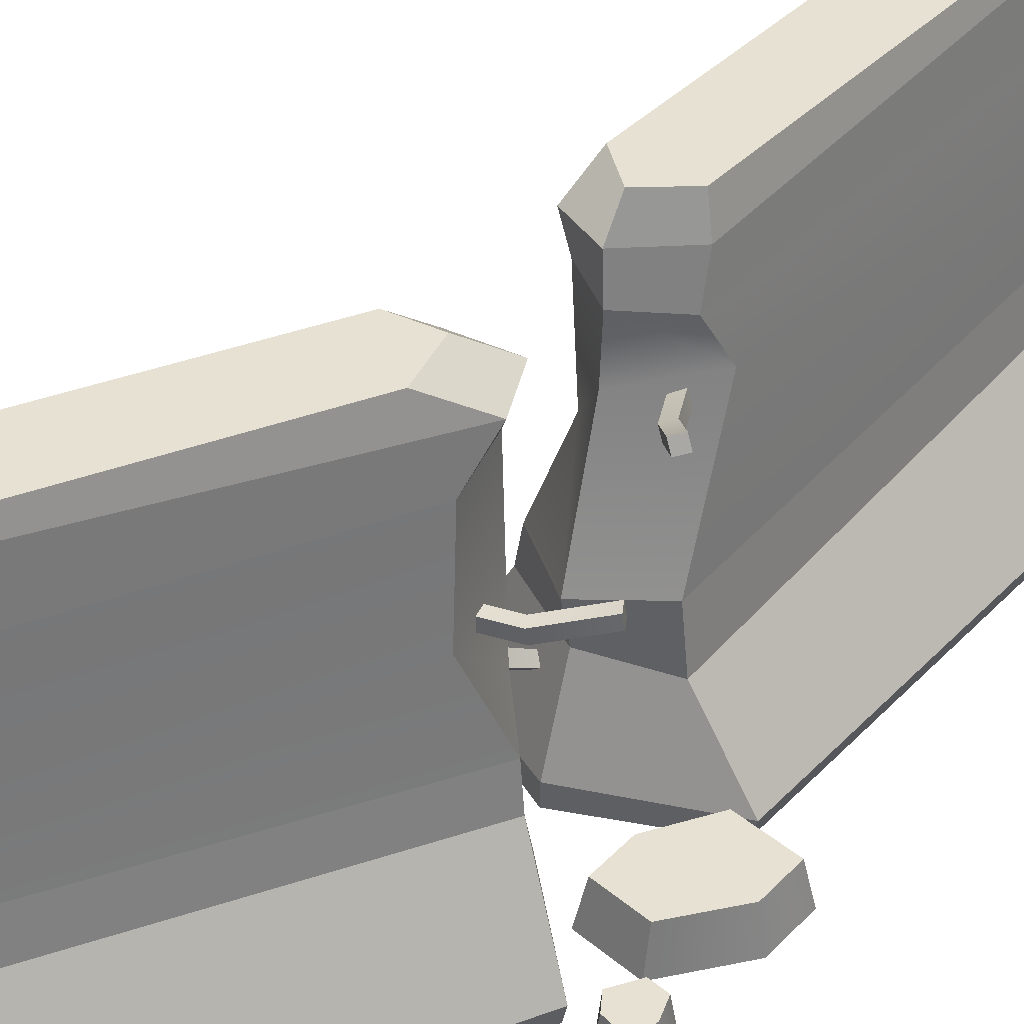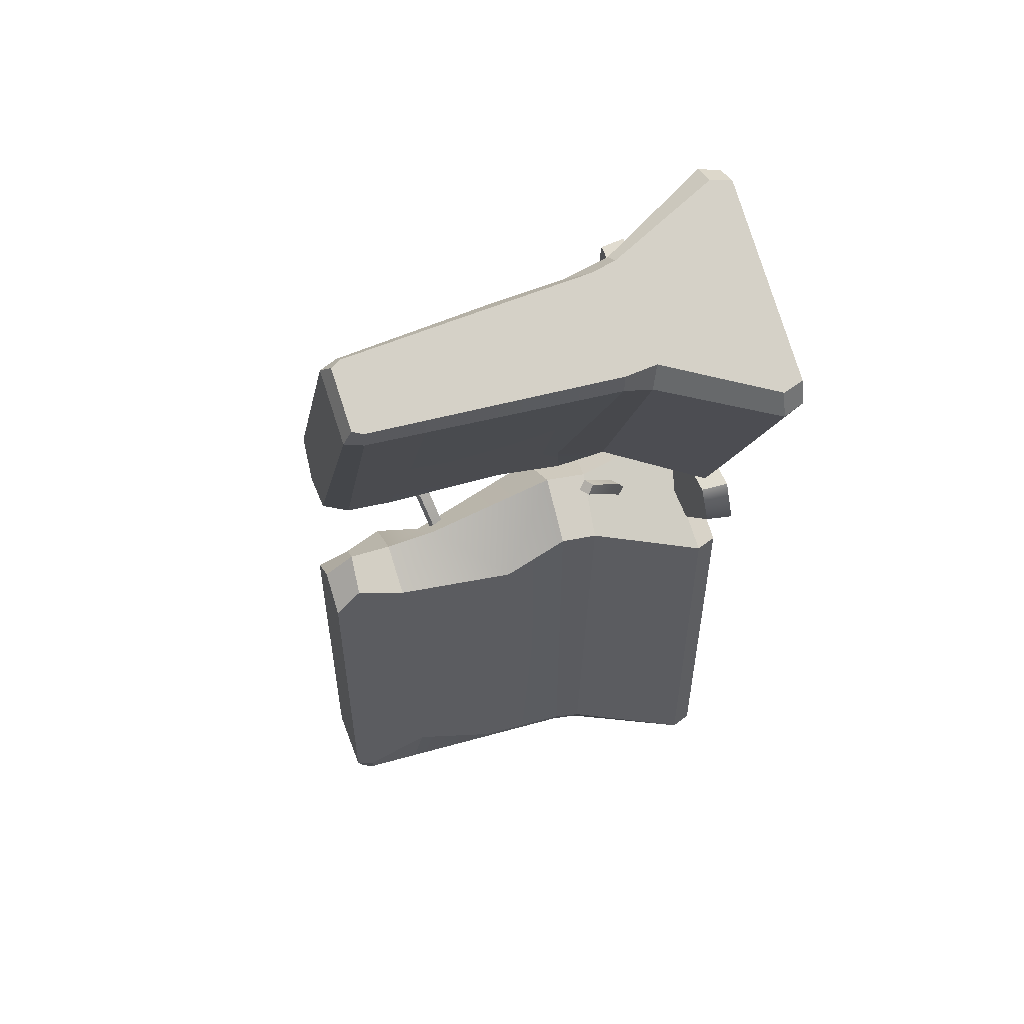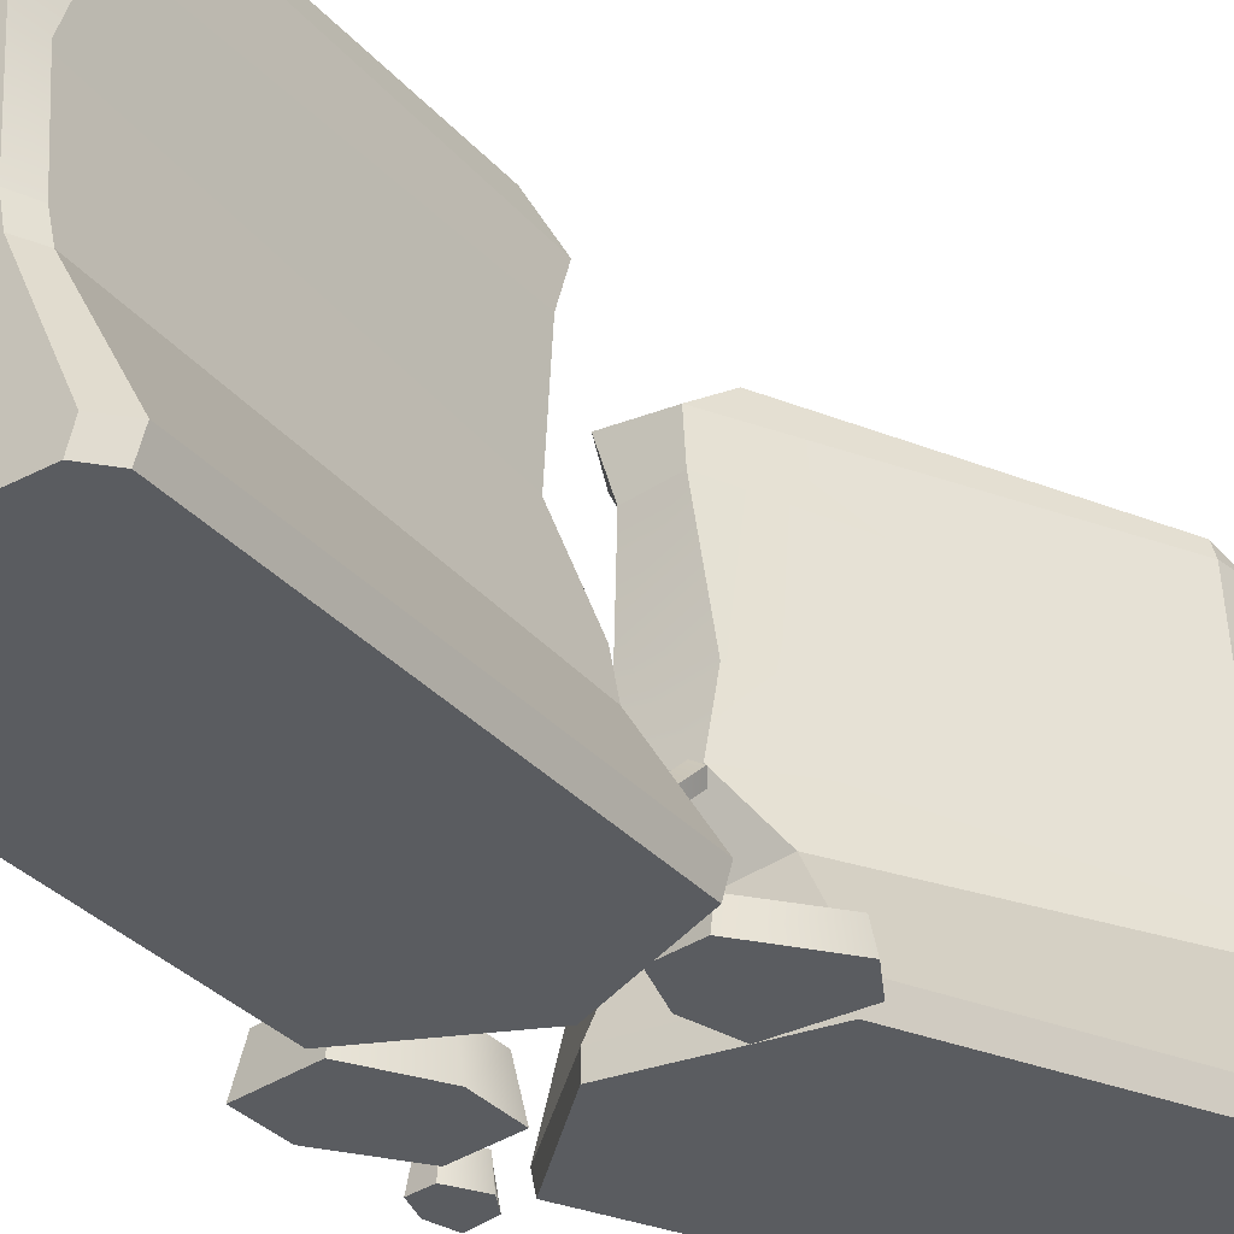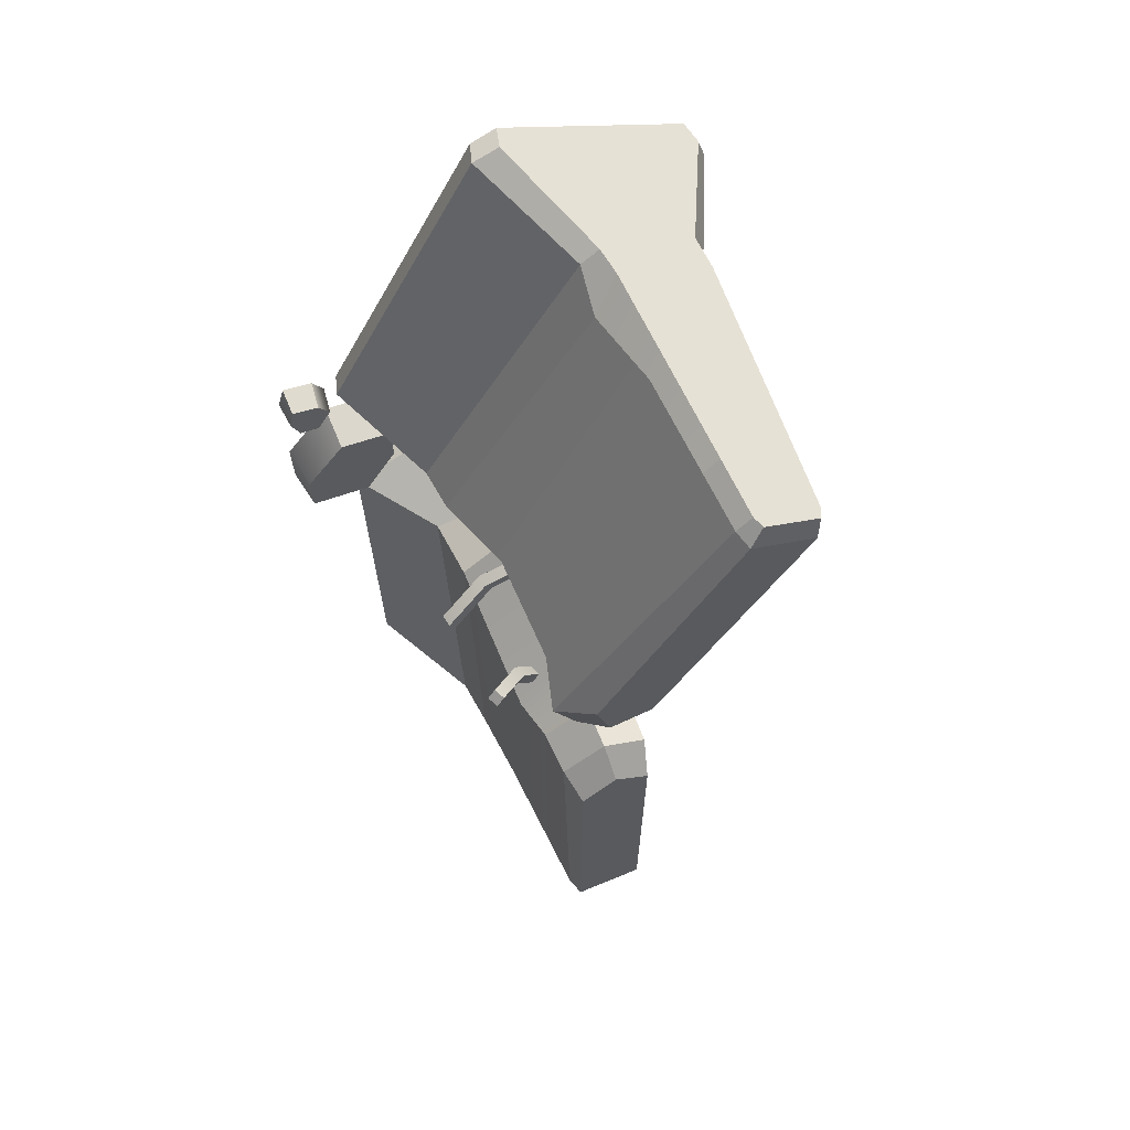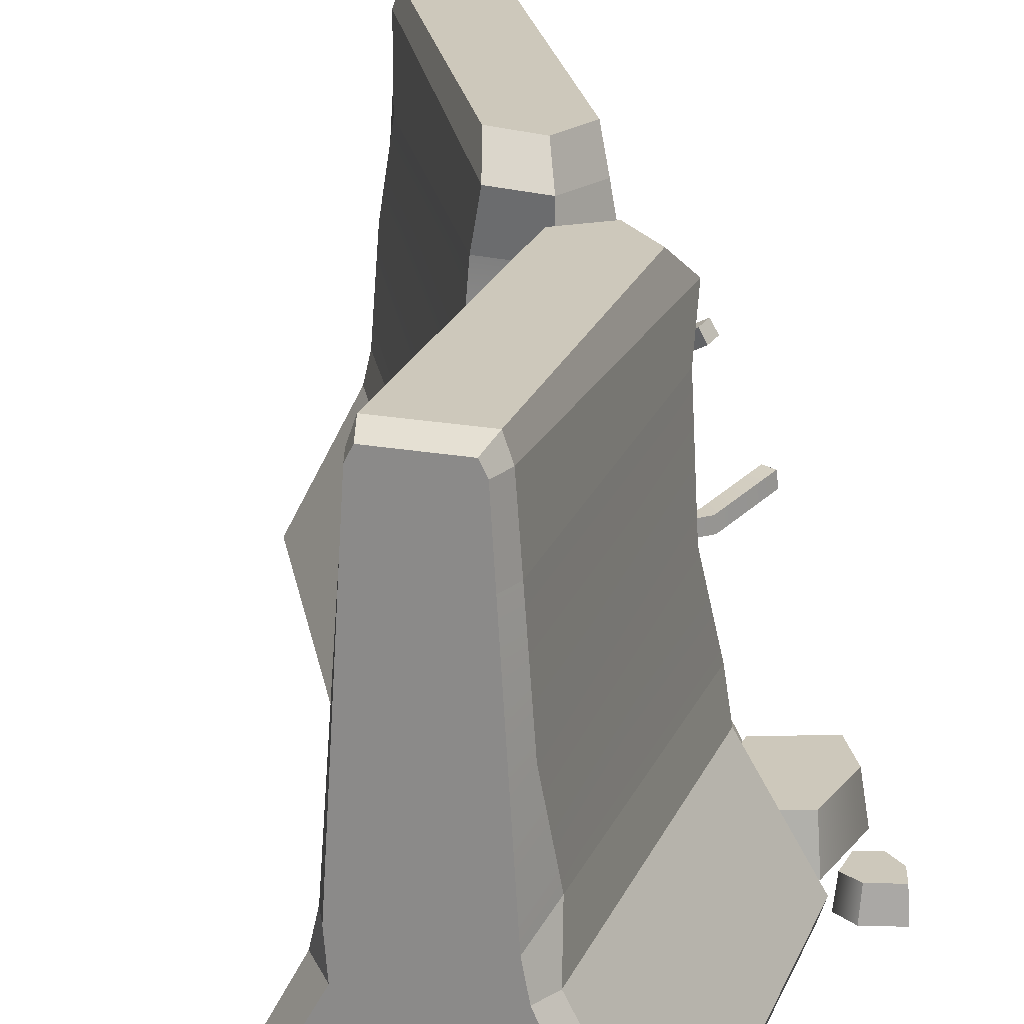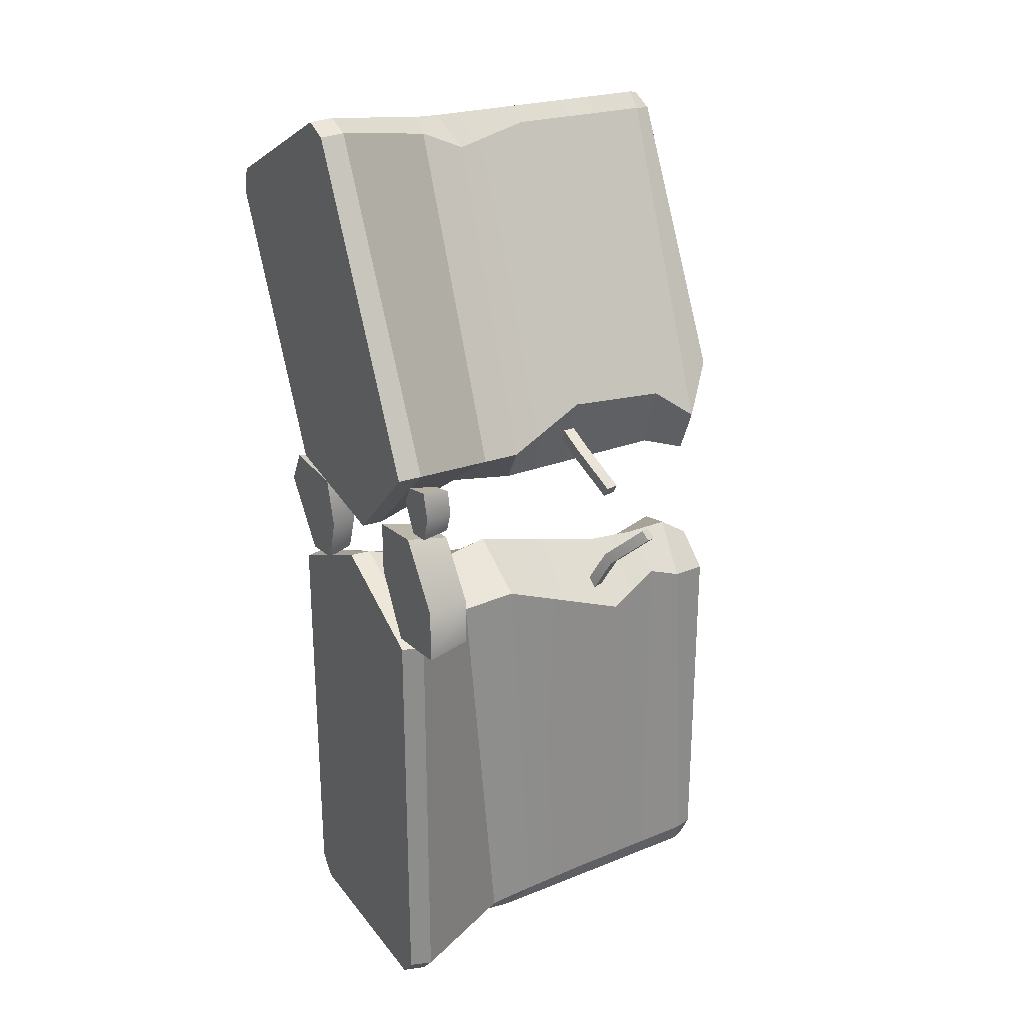
<metadata>
{"format":"obj","ext":"obj","renderer":"f3d","projection":"perspective","resolution":1024,"background":"white","views":[{"elev":38.9,"azim":38.4,"up":"+Y"},{"elev":54.2,"azim":-110.3,"up":"+Z"},{"elev":-34.2,"azim":-144.7,"up":"+Y"},{"elev":66.4,"azim":157.5,"up":"+Z"},{"elev":22.0,"azim":-9.4,"up":"+Y"},{"elev":25.9,"azim":61.0,"up":"+Z"}]}
</metadata>
<code>
v 24.7 66.23 0.5454
v 26.52 66.81 -1.22
v 23.57 68.53 0.1357
v 25.39 69.11 -1.63
v 9.983 59.97 -20.01
v 11.8 60.55 -21.77
v 11.11 57.67 -19.6
v 12.93 58.25 -21.36
v 18.59 63.26 -9.287
v 16.77 62.69 -7.521
v 17.9 60.39 -7.112
v 19.72 60.96 -8.878
v 38.22 0 32.27
v 44.44 0 33.59
v 38.87 5.609 31.61
v 44.35 5.609 32.84
v 39.67 5.609 23.14
v 43.67 5.609 23.67
v 39.48 0 22.39
v 44.32 0 23.02
v 36.61 5.609 28.21
v 35.96 0 28.21
v 45.95 0 28.21
v 45.3 5.609 28.21
v -20.87 0 16.53
v -5.035 0 16.19
v -19.68 5.609 15.34
v -5.188 5.609 14.81
v -13.76 5.609 -2.942
v -6.434 5.609 -1.983
v -14.12 0 -4.324
v -5.245 0 -3.167
v -23.8 5.609 9.099
v -24.99 0 9.104
v -2.271 0 6.339
v -3.46 5.609 6.333
v 23.94 0 17.92
v 36.58 0 19.68
v 25.4 9.115 16.46
v 36.39 9.115 17.99
v 32.25 9.115 -4.646
v 44.88 9.115 -3.024
v 31.82 0 -6.338
v 46.33 0 -4.474
v 25.4 9.115 6.716
v 23.94 0 6.722
v 46.33 0 6.722
v 44.88 9.115 6.716
v 30.29 52.91 16.73
v 28.91 52.87 14.53
v 29.96 55.48 16.9
v 28.58 55.44 14.7
v 7.096 53.31 28.56
v 5.716 53.27 26.36
v 7.428 50.74 28.4
v 6.048 50.7 26.2
v 19.35 52.79 21.53
v 20.73 52.83 23.73
v 21.06 50.26 23.57
v 19.68 50.22 21.37
v -46.33 4.473 73.09
v 1.448 4.473 97.23
v -30.39 86.53 81.14
v -14.5 86.53 89.18
v -35.01 28.49 78.81
v -33.85 34.16 79.39
v -9.87 28.49 91.51
v -9.015 37.51 87.52
v 0.09854 0 96.55
v -44.98 0 73.77
v -29.2 90.29 81.74
v -15.68 90.29 88.58
v -33.53 27.28 84.3
v -34.05 34.16 84.04
v -13.67 28.49 94.34
v -14.65 34.16 93.84
v -44.66 4.473 78.68
v -4.046 4.473 99.21
v -17.6 86.53 92.36
v -31.11 86.53 85.53
v -43.51 0 79.26
v -5.193 0 98.63
v -18.61 88.69 91.85
v -30.1 88.69 86.04
v -13.69 74.38 89.58
v -16.92 74.38 92.7
v -31.79 74.38 85.18
v -31.19 74.38 80.74
v 11.97 90.29 33.86
v -0.145 90.29 24.25
v 2.463 84.11 16.15
v 1.66 74.38 15.74
v -1.003 34.16 14.4
v -6.858 25.53 23.09
v -18.18 4.473 17.37
v -16.83 0 18.06
v 32.95 0 31.55
v 34.3 4.473 32.24
v 22.98 25.79 26.52
v 21.82 34.16 25.93
v 16.14 74.38 30.55
v 18.35 83.14 24.18
v 13.49 83.63 14.06
v 11.98 74.38 17.04
v 12.38 37.3 16.26
v 11.28 19.51 18.44
v 13.93 4.473 13.19
v 13.93 0 13.19
v 9 90.29 22.95
v 16.87 52.67 32.41
v -12.36 54.27 90.25
v -15.79 54.27 93.27
v -32.92 54.27 84.61
v -32.52 54.27 80.07
v -1.057 48.87 17.81
v 12.18 55.84 16.65
v -7.962 37 29.29
v -10.64 50.52 36.77
v -15.81 73.27 50.86
v -17.54 85.58 55.72
v -19.86 4.473 -94.97
v 33.68 4.473 -94.97
v 15.81 86.53 -94.97
v -1.99 86.53 -94.97
v -7.175 28.49 -94.97
v -5.873 34.16 -94.97
v 21 28.49 -94.97
v 19.7 39.34 -94.97
v -18.34 0 -94.97
v 32.17 0 -94.97
v 14.49 90.29 -94.97
v -0.6646 90.29 -94.97
v -3.956 34.16 -99.21
v -5.062 28.49 -99.21
v 17.78 34.16 -99.21
v 17.12 26.54 -99.21
v 29.67 4.473 -99.21
v -15.84 4.473 -99.21
v -0.6549 86.53 -99.21
v 14.48 86.53 -99.21
v 28.38 0 -99.21
v -14.56 0 -99.21
v 0.4717 88.69 -99.21
v 13.35 88.69 -99.21
v -2.889 72.28 -87.99
v -1.419 74.38 -99.21
v 15.24 74.38 -99.21
v 16.71 74.38 -94.97
v 14.49 90.29 -19.47
v -0.6646 90.29 -19.35
v -1.99 84.81 -11.37
v -2.889 74.38 -15.54
v -5.873 34.16 -9.773
v -7.175 26.34 -9.521
v -19.86 4.473 -8.748
v -18.34 0 -8.622
v 32.17 0 -9.002
v 33.68 4.473 -9.152
v 21 21.55 -10.04
v 19.7 34.16 -9.969
v 16.71 74.38 -15.69
v 15.81 82.6 -19
v 6.912 90.29 -13.02
v 6.912 83.71 -8.794
v 6.912 74.38 -9.221
v 6.912 33.49 -1.294
v 6.912 23.94 -3.387
v 6.912 4.473 2.668
v 6.912 0 2.806
v 18.2 63.62 -21.94
v 6.912 62.65 -8.554
v -4.381 47.54 -19.33
v -4.381 54.27 -94.97
v -2.688 54.27 -99.21
v 16.51 54.27 -99.21
v 18.2 54.27 -94.97
v -5.185 26.68 8.873
v -2.977 28.02 8.619
v -6.318 28.21 7.106
v -4.11 29.55 6.853
v 2.528 14.38 -12.75
v 4.735 15.73 -13
v 3.661 12.85 -10.98
v 5.868 14.2 -11.24
v -0.9315 21.25 -0.8878
v -3.139 19.9 -0.6342
v -2.006 18.37 1.132
v 0.2017 19.72 0.8783
f 1 2 4 3
f 3 4 9 10
f 11 12 2 1
f 2 12 9 4
f 11 1 3 10
f 10 9 6 5
f 7 11 10 5
f 7 8 12 11
f 9 12 8 6
f 13 14 16 15
f 15 16 24 21
f 17 18 20 19
f 22 23 14 13
f 14 23 24 16
f 22 13 15 21
f 19 22 21 17
f 19 20 23 22
f 24 23 20 18
f 21 24 18 17
f 25 26 28 27
f 27 28 36 33
f 29 30 32 31
f 34 35 26 25
f 26 35 36 28
f 34 25 27 33
f 31 34 33 29
f 31 32 35 34
f 36 35 32 30
f 33 36 30 29
f 37 38 40 39
f 39 40 48 45
f 41 42 44 43
f 46 47 38 37
f 38 47 48 40
f 46 37 39 45
f 43 46 45 41
f 43 44 47 46
f 48 47 44 42
f 45 48 42 41
f 49 50 52 51
f 51 52 57 58
f 59 60 50 49
f 50 60 57 52
f 59 49 51 58
f 58 57 54 53
f 55 59 58 53
f 55 56 60 59
f 57 60 56 54
f 71 72 90
f 109 90 89
f 90 72 89
f 70 96 69
f 96 108 69
f 108 97 69
f 94 117 93
f 74 73 75 76
f 68 67 99 100
f 73 77 78 75
f 62 98 99 67
f 95 61 65 94
f 113 74 76 112
f 68 100 110 111
f 93 117 118 115
f 98 62 69 97
f 77 81 82 78
f 61 95 96 70
f 84 80 79 83
f 64 102 89 72
f 91 120 63 71 90
f 66 65 73 74
f 67 68 76 75
f 62 67 75 78
f 65 61 77 73
f 68 111 112 76
f 114 66 74 113
f 61 70 81 77
f 81 70 69 82
f 69 62 78 82
f 64 72 83 79
f 71 84 83 72
f 71 63 80 84
f 85 64 79 86
f 80 87 86 79
f 63 88 87 80
f 92 119 120 91
f 85 101 102 64
f 106 107 95 94
f 95 107 108 96
f 105 106 94 93
f 93 115 116 105
f 103 104 92 91
f 90 109 103 91
f 102 101 104 103
f 105 116 110 100
f 100 99 106 105
f 99 98 107 106
f 108 107 98 97
f 103 109 89 102
f 111 110 101 85
f 112 111 85 86
f 87 113 112 86
f 88 114 113 87
f 115 118 119 92
f 116 115 92 104
f 110 116 104 101
f 65 66 117 94
f 118 117 66 114
f 119 118 114 88
f 120 119 88 63
f 135 136 134 133
f 136 137 138 134
f 175 135 133 174
f 137 141 142 138
f 144 140 139 143
f 125 126 133 134
f 128 127 136 135
f 127 122 137 136
f 121 125 134 138
f 126 173 174 133
f 176 128 135 175
f 122 130 141 137
f 141 130 129 142
f 129 121 138 142
f 124 132 143 139
f 131 144 143 132
f 131 123 140 144
f 146 145 124 139
f 140 147 146 139
f 123 148 147 140
f 124 151 150 132
f 145 152 151 124
f 126 153 172 173
f 121 155 154 125
f 130 157 129
f 157 169 129
f 169 156 129
f 122 158 157 130
f 131 132 149
f 163 149 150
f 149 132 150
f 154 153 126 125
f 156 155 121 129
f 159 158 122 127
f 160 159 127 128
f 176 170 160 128
f 162 161 148 123
f 149 162 123 131
f 163 164 162 149
f 161 162 164 165
f 171 166 160 170
f 167 168 158 159
f 159 160 166 167
f 169 157 158 168
f 150 151 164 163
f 165 164 151 152
f 172 153 166 171
f 167 166 153 154
f 154 155 168 167
f 156 169 168 155
f 165 171 170 161
f 152 172 171 165
f 173 172 152 145
f 174 173 145 146
f 147 175 174 146
f 148 176 175 147
f 161 170 176 148
f 177 178 180 179
f 179 180 185 186
f 187 188 178 177
f 178 188 185 180
f 187 177 179 186
f 186 185 182 181
f 183 187 186 181
f 183 184 188 187
f 185 188 184 182

</code>
